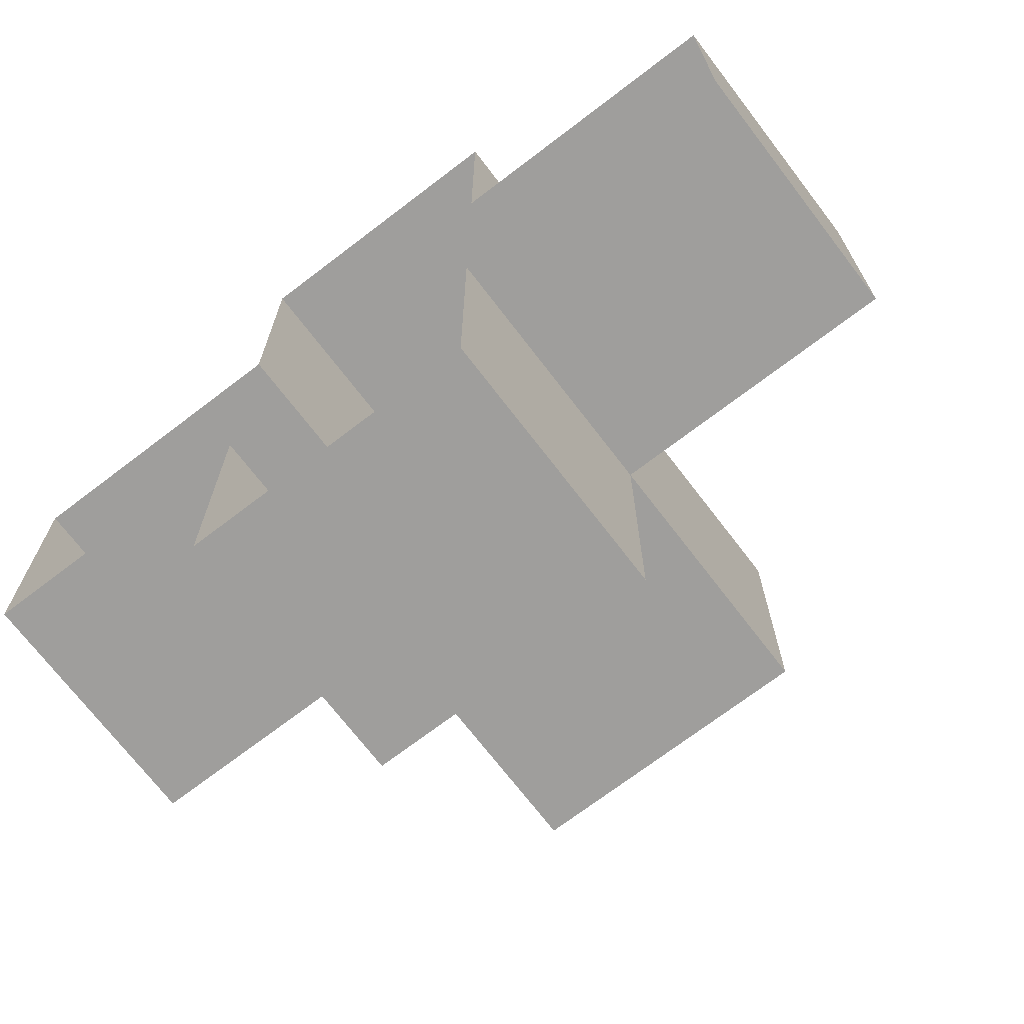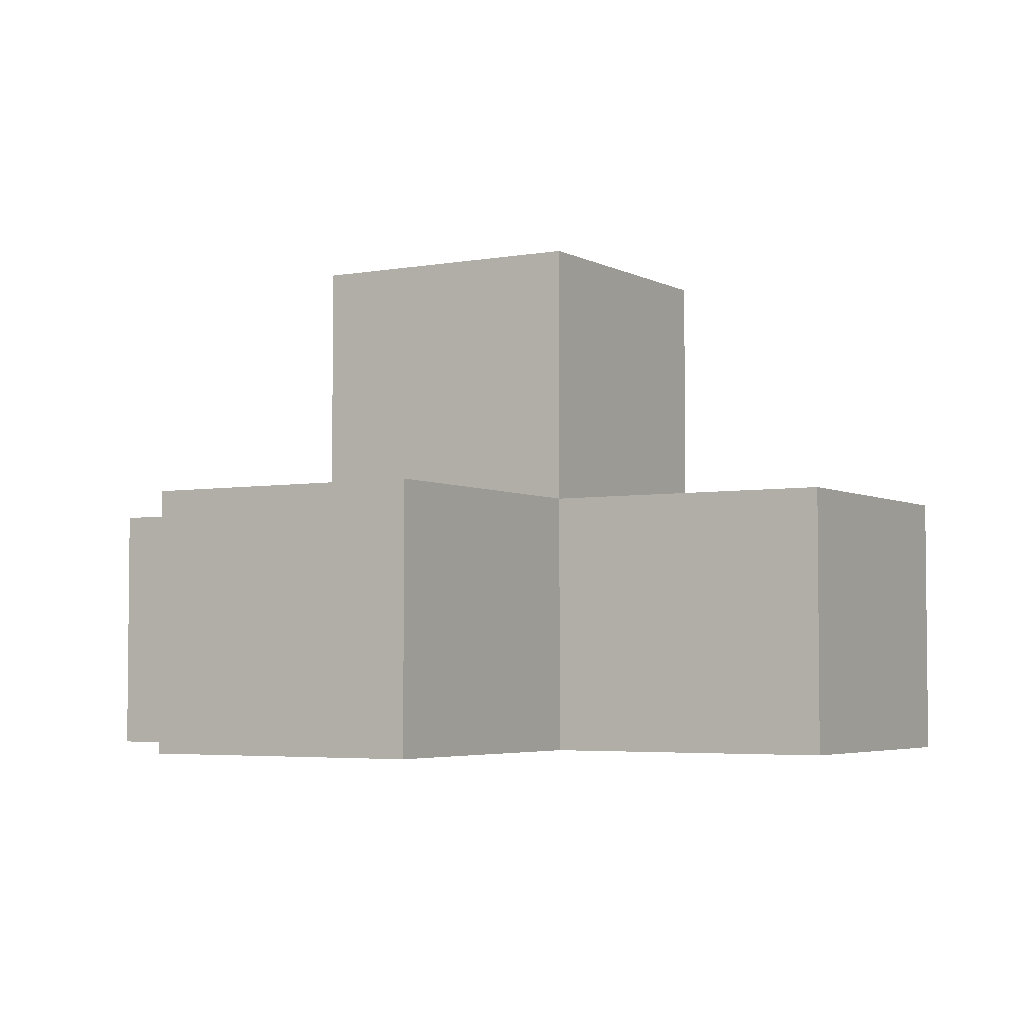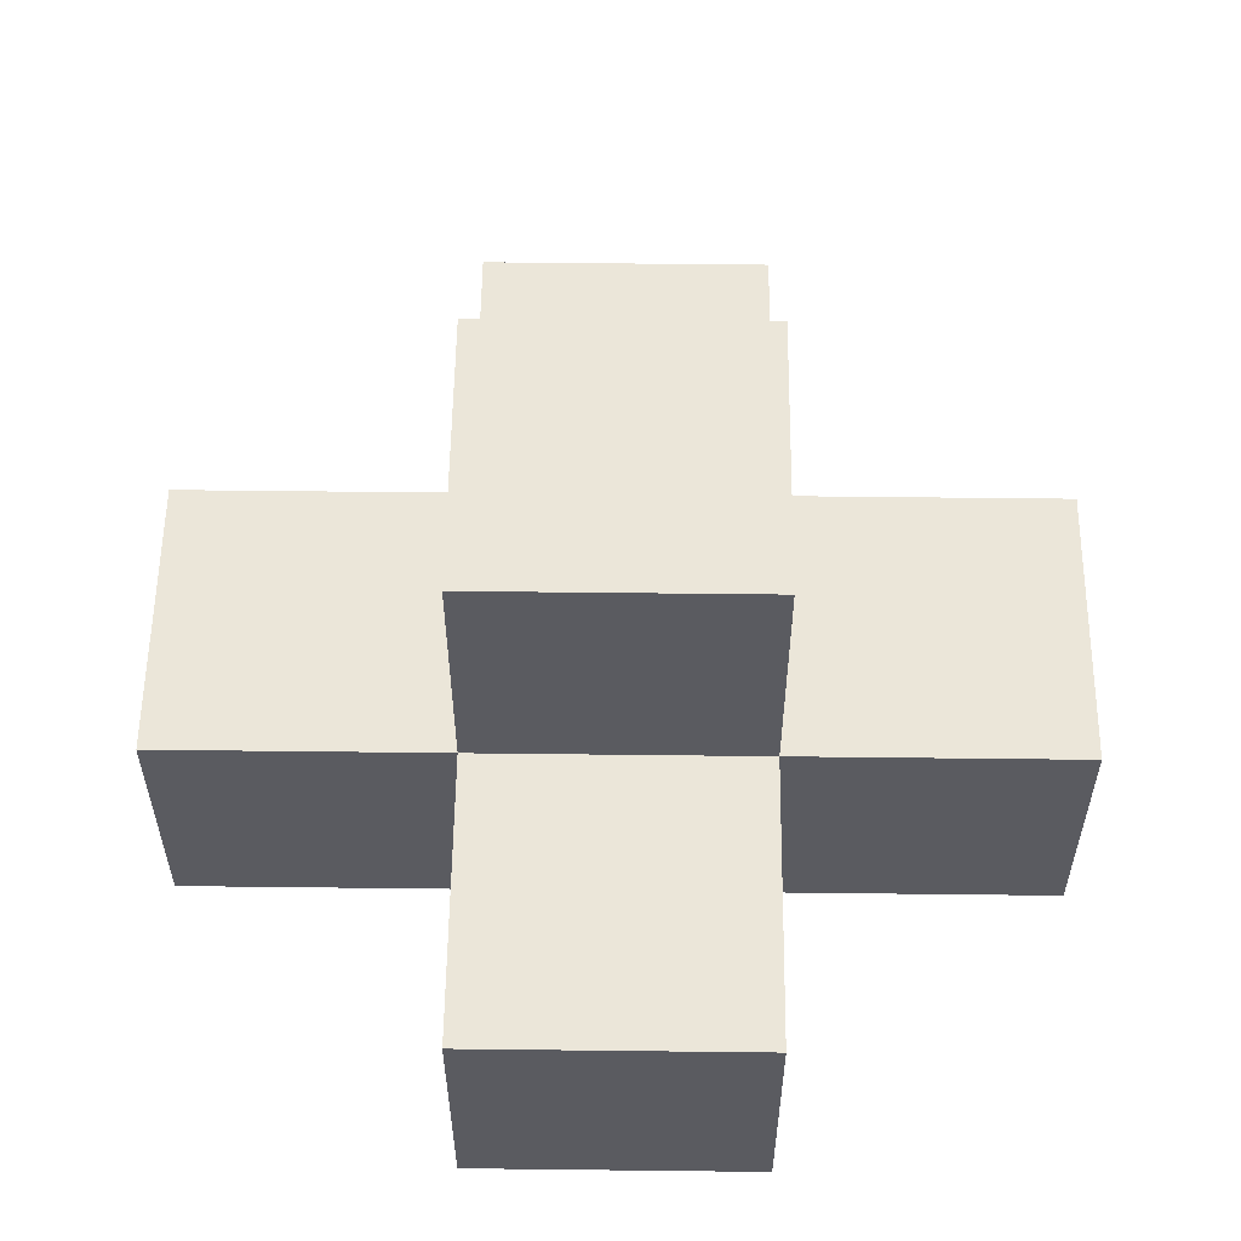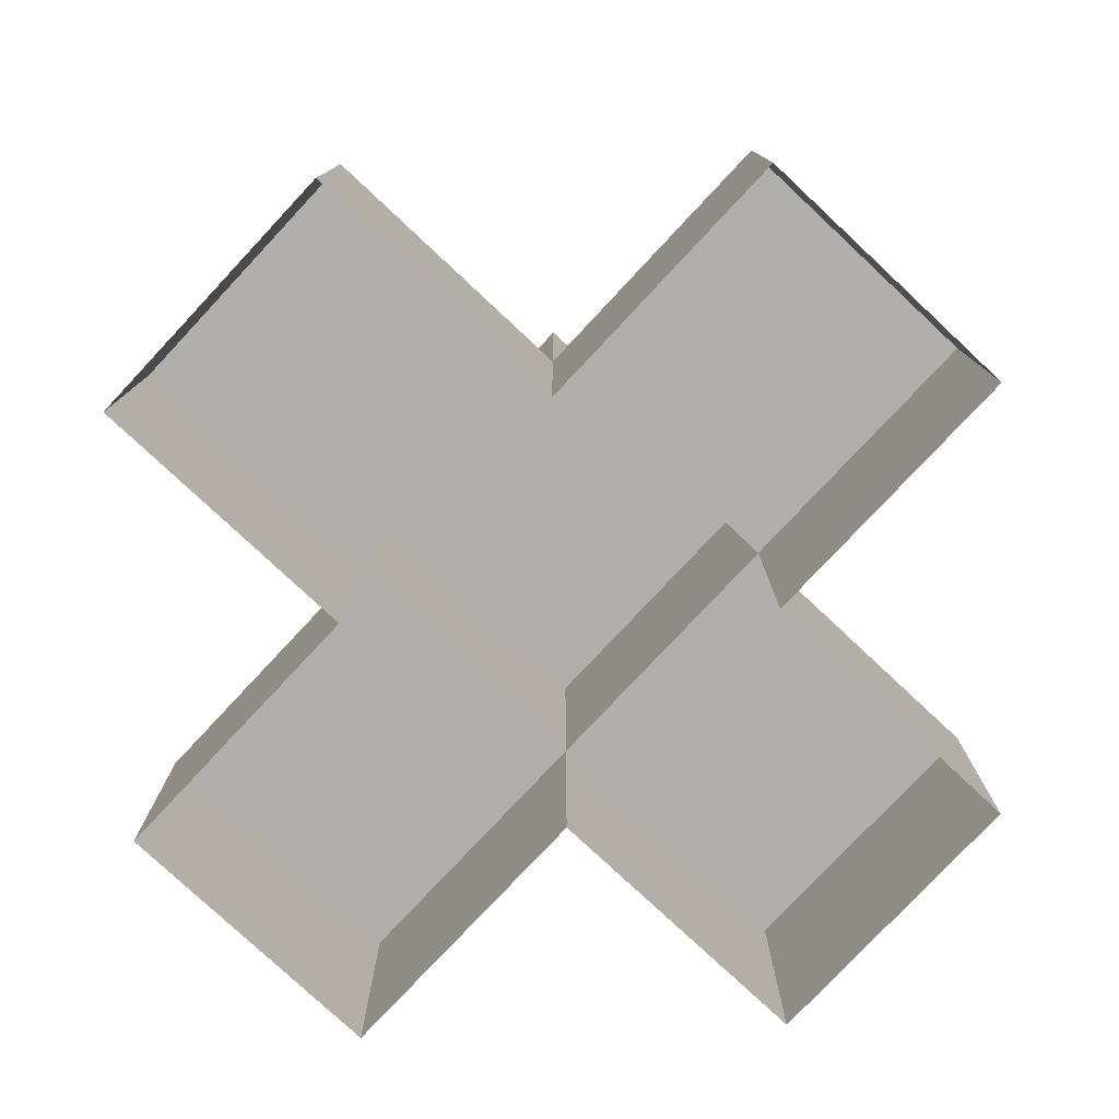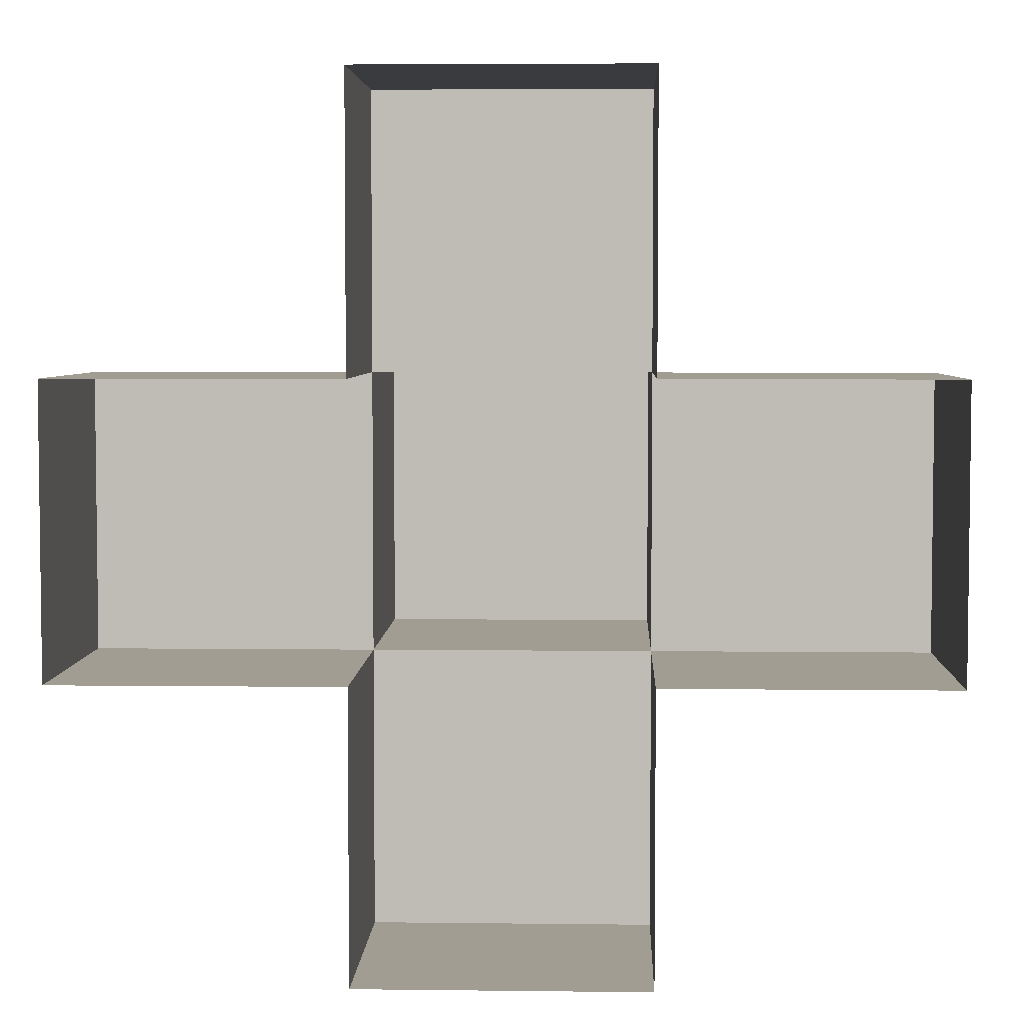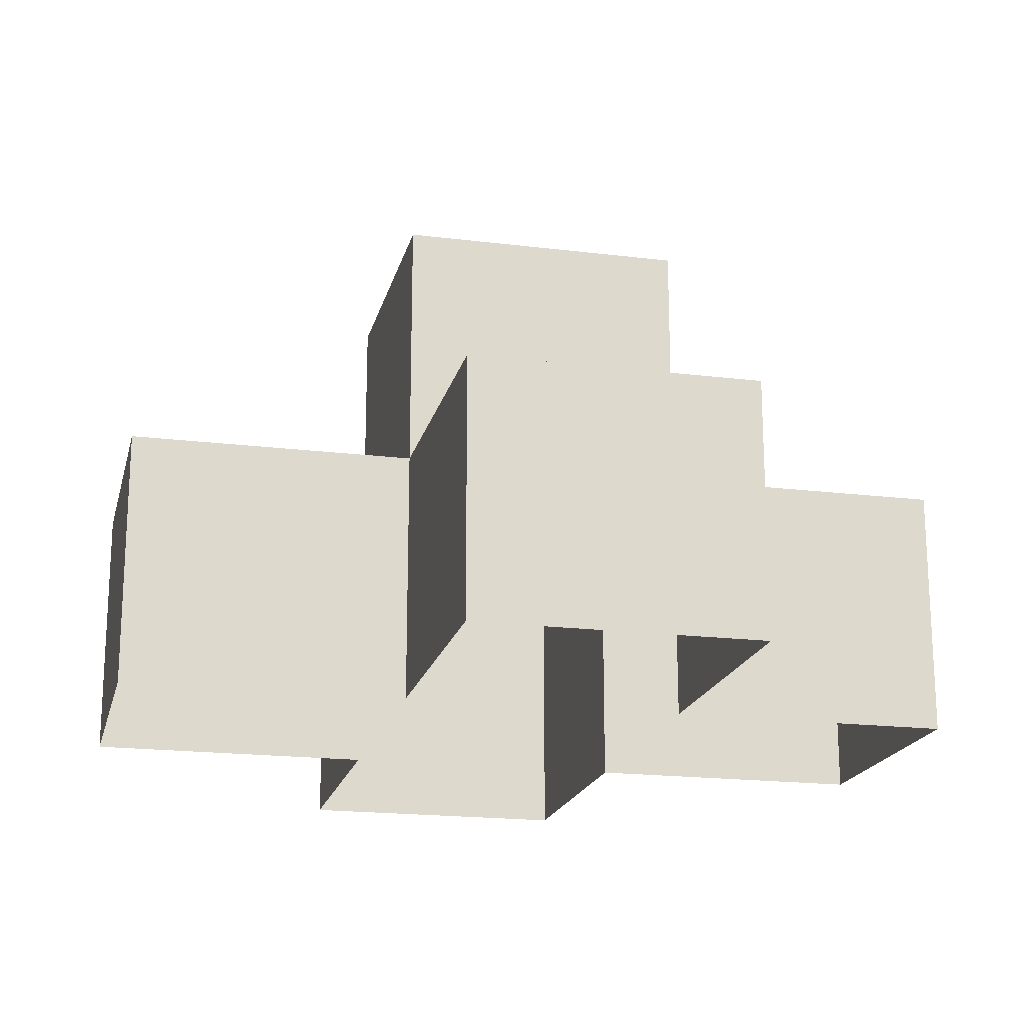
<metadata>
{"format":"obj","ext":"obj","renderer":"f3d","projection":"perspective","resolution":1024,"background":"white","views":[{"elev":-71.0,"azim":-142.6,"up":"+Y"},{"elev":-4.0,"azim":-58.9,"up":"+Z"},{"elev":56.5,"azim":0.7,"up":"+Z"},{"elev":-78.3,"azim":-43.1,"up":"+Z"},{"elev":4.6,"azim":-177.8,"up":"+Y"},{"elev":-18.9,"azim":166.8,"up":"+Z"}]}
</metadata>
<code>
g fort_background_forest_bush_3
v 0.75 0.75 1.346
v -0.75 -0.75 1.346
v -0.75 0.75 1.346
v 0.75 -0.75 1.346
v 0.75 2.25 0
v -0.75 0.75 0
v -0.75 2.25 0
v 0.75 0.75 0
v -0.75 -0.75 1e-06
v -2.25 0.75 0
v -0.75 0.75 0
v -2.25 -0.75 1e-06
v 2.25 0.75 1e-06
v 0.75 -0.75 1e-06
v 0.75 0.75 0
v 2.25 -0.75 1e-06
v 0.75 -0.75 1e-06
v -0.75 -2.25 0
v -0.75 -0.75 1e-06
v 0.75 -2.25 0
v -0.75 -0.75 1e-06
v 0.75 -0.75 1.346
v 0.75 -0.75 1e-06
v -0.75 -0.75 1.346
v -2.25 -0.75 -1.346
v -0.75 -0.75 1e-06
v -0.75 -0.75 -1.346
v -2.25 -0.75 1e-06
v 0.75 -0.75 -1.346
v 2.25 -0.75 1e-06
v 2.25 -0.75 -1.346
v 0.75 -0.75 1e-06
v -0.75 -2.25 0
v 0.75 -2.25 -1.346
v -0.75 -2.25 -1.346
v 0.75 -2.25 0
v -0.75 -0.75 1e-06
v -0.75 0.75 1.346
v -0.75 -0.75 1.346
v -0.75 0.75 0
v 0.75 -0.75 1e-06
v 0.75 0.75 1.346
v 0.75 0.75 0
v 0.75 -0.75 1.346
v -0.75 0.75 -1.346
v -0.75 2.25 0
v -0.75 0.75 0
v -0.75 2.25 -1.346
v 0.75 0.75 -1.346
v 0.75 2.25 0
v 0.75 2.25 -1.346
v 0.75 0.75 0
v -2.25 -0.75 -1.346
v -2.25 0.75 0
v -2.25 -0.75 1e-06
v -2.25 0.75 -1.346
v 2.25 -0.75 -1.346
v 2.25 0.75 1e-06
v 2.25 0.75 -1.346
v 2.25 -0.75 1e-06
v -0.75 -0.75 1e-06
v -0.75 -2.25 -1.346
v -0.75 -0.75 -1.346
v -0.75 -2.25 0
v 0.75 -2.25 -1.346
v 0.75 -0.75 1e-06
v 0.75 -0.75 -1.346
v 0.75 -2.25 0
v -0.75 0.75 1.346
v 0.75 0.75 0
v 0.75 0.75 1.346
v -0.75 0.75 0
v -0.75 2.25 -1.346
v 0.75 2.25 0
v -0.75 2.25 0
v 0.75 2.25 -1.346
v -2.25 0.75 0
v -0.75 0.75 -1.346
v -0.75 0.75 0
v -2.25 0.75 -1.346
v 0.75 0.75 -1.346
v 2.25 0.75 1e-06
v 0.75 0.75 0
v 2.25 0.75 -1.346
g fort_background_forest_bush_3_0
f -82 -83 -84
f -81 -84 -83
f -78 -79 -80
f -77 -80 -79
f -74 -75 -76
f -73 -76 -75
f -70 -71 -72
f -69 -72 -71
f -66 -67 -68
f -65 -68 -67
f -62 -63 -64
f -61 -64 -63
f -58 -59 -60
f -57 -60 -59
f -54 -55 -56
f -53 -56 -55
f -50 -51 -52
f -49 -52 -51
f -46 -47 -48
f -45 -48 -47
f -42 -43 -44
f -41 -44 -43
f -38 -39 -40
f -37 -40 -39
f -34 -35 -36
f -33 -36 -35
f -30 -31 -32
f -29 -32 -31
f -26 -27 -28
f -25 -28 -27
f -22 -23 -24
f -21 -24 -23
f -18 -19 -20
f -17 -20 -19
f -14 -15 -16
f -13 -16 -15
f -10 -11 -12
f -9 -12 -11
f -6 -7 -8
f -5 -8 -7
f -2 -3 -4
f -1 -4 -3

</code>
